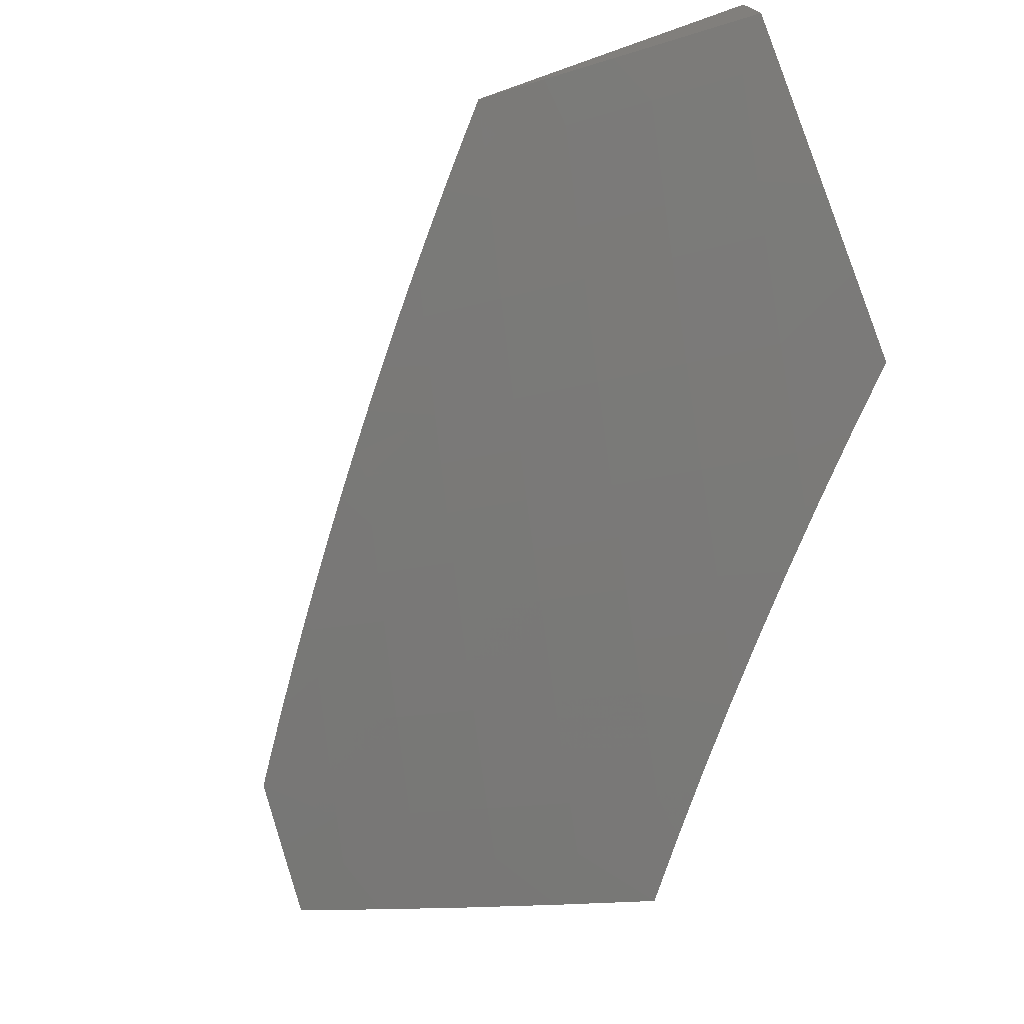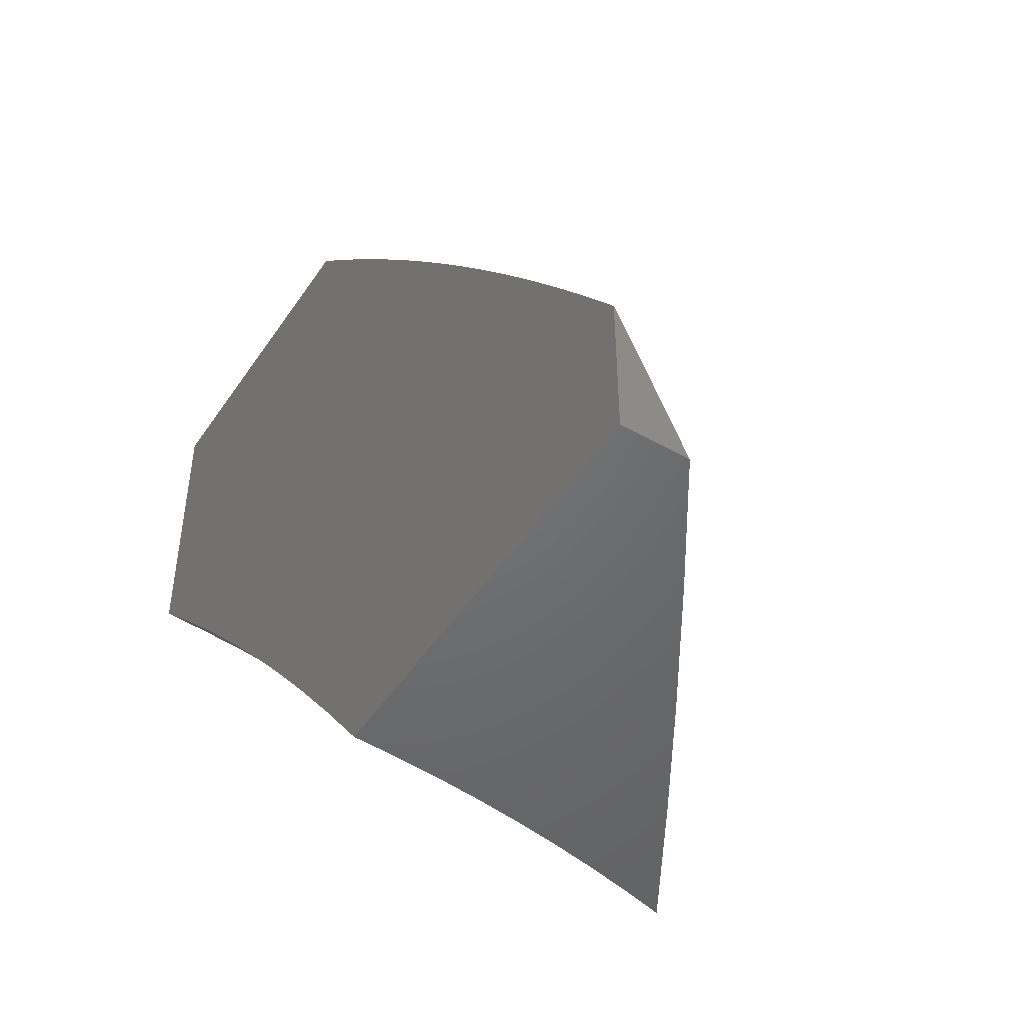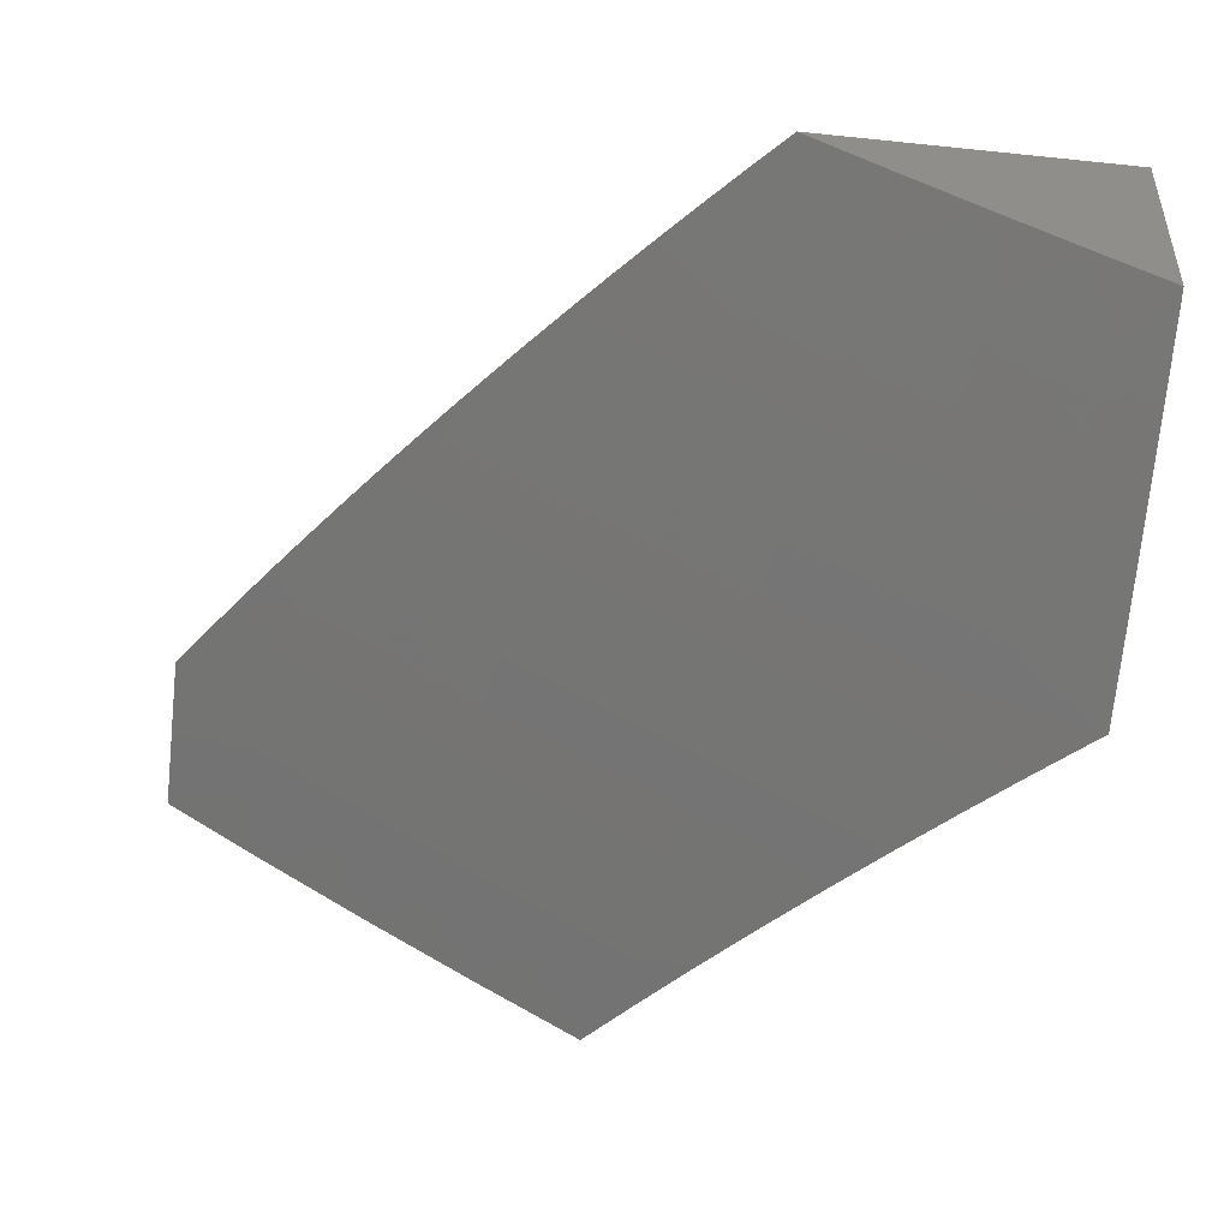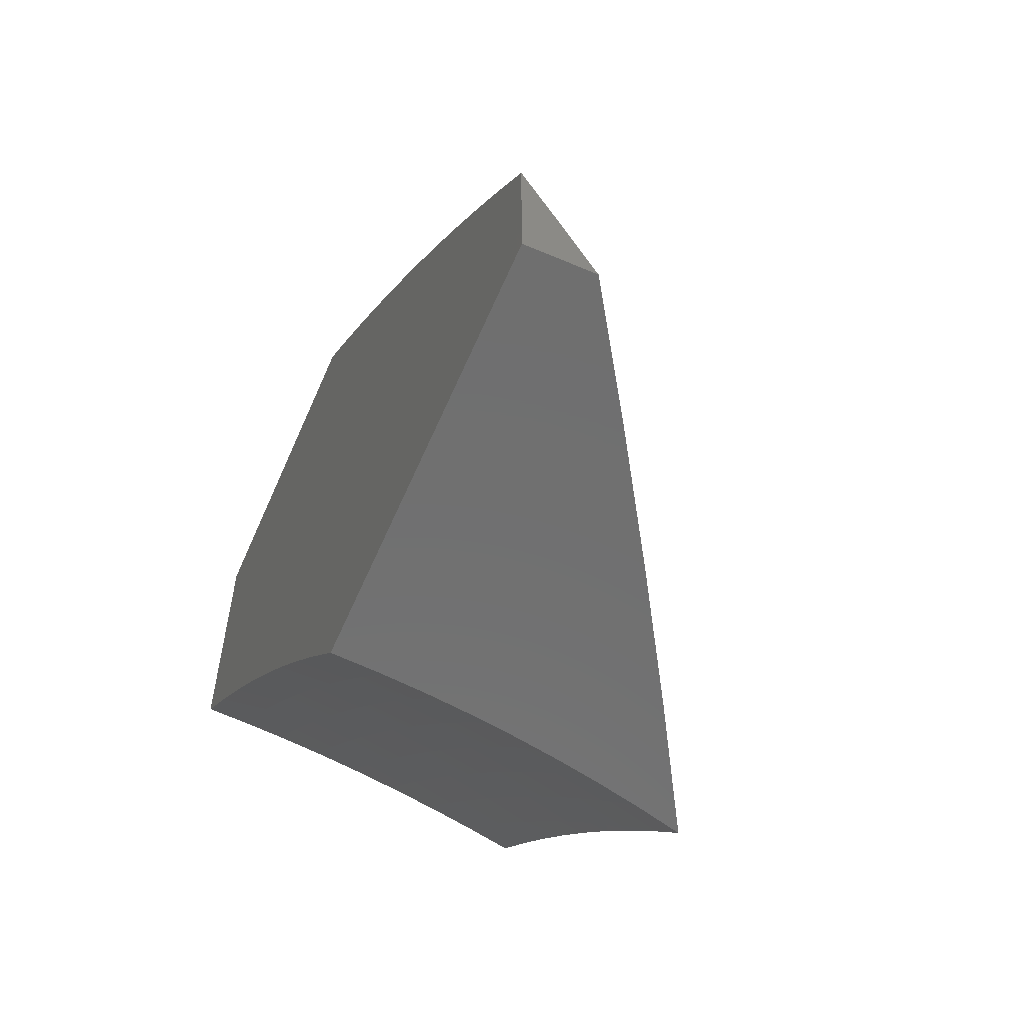
<metadata>
{"format":"stl","ext":"stl","renderer":"f3d","projection":"perspective","resolution":1024,"background":"white","views":[{"elev":-74.1,"azim":19.4,"up":"+Y"},{"elev":-49.1,"azim":-122.4,"up":"+Z"},{"elev":-47.6,"azim":-6.7,"up":"+Y"},{"elev":-61.3,"azim":-113.4,"up":"+Z"}]}
</metadata>
<code>
# stl→obj: 306 verts, 608 faces
v -5.494 -9.347 4
v -5.48 -9.34 4.022
v -5.482 -9.396 4
v -5.465 -9.339 4.043
v -5.435 -9.396 4.064
v -5.449 -9.338 4.064
v -5.419 -9.394 4.086
v -5.433 -9.337 4.086
v -5.403 -9.393 4.107
v -5.418 -9.336 4.107
v -5.387 -9.392 4.128
v -5.402 -9.335 4.128
v -5.371 -9.39 4.149
v -5.386 -9.334 4.149
v -5.355 -9.389 4.171
v -5.37 -9.332 4.171
v -5.339 -9.388 4.192
v -5.353 -9.331 4.192
v -5.323 -9.386 4.213
v -5.337 -9.33 4.213
v -5.307 -9.385 4.234
v -5.321 -9.329 4.234
v -5.29 -9.384 4.255
v -5.304 -9.328 4.255
v -5.274 -9.382 4.275
v -5.288 -9.326 4.275
v -5.257 -9.381 4.296
v -5.271 -9.325 4.296
v -5.241 -9.379 4.317
v -5.255 -9.324 4.317
v -5.224 -9.378 4.338
v -5.238 -9.323 4.338
v -5.207 -9.377 4.358
v -5.221 -9.322 4.358
v -5.19 -9.375 4.379
v -5.204 -9.32 4.379
v -5.156 -9.372 4.419
v -5.17 -9.318 4.419
v -5.122 -9.37 4.46
v -5.136 -9.315 4.46
v -5.087 -9.367 4.5
v -5.101 -9.313 4.5
v -5.052 -9.364 4.541
v -5.066 -9.31 4.541
v -5.017 -9.361 4.58
v -5.031 -9.308 4.58
v -5 -9.363 4.598
v -5 -9.313 4.613
v -5.042 -9.255 4.58
v -5.006 -9.253 4.62
v -5.016 -9.201 4.62
v -5 -9.21 4.636
v -5 -9.158 4.644
v -5.024 -9.149 4.62
v -5 -9.106 4.651
v -5.03 -9.097 4.62
v -5 -9.053 4.656
v -5.034 -9.046 4.62
v -5 -9 4.659
v -5.072 -9 4.58
v -5.07 -9.047 4.58
v -5.106 -9.047 4.541
v -5.101 -9.099 4.541
v -5.137 -9.1 4.5
v -5.13 -9.153 4.5
v -5.165 -9.155 4.46
v -5.157 -9.208 4.46
v -5.192 -9.21 4.419
v -5.182 -9.264 4.419
v -5.216 -9.266 4.379
v -5.505 -9.298 4
v -5.493 -9.283 4.022
v -5.477 -9.282 4.043
v -5.488 -9.225 4.043
v -5.472 -9.224 4.064
v -5.481 -9.167 4.064
v -5.465 -9.167 4.086
v -5.471 -9.111 4.086
v -5.455 -9.11 4.107
v -5.46 -9.054 4.107
v -5.444 -9.054 4.128
v -5.478 -9 4.086
v -5.414 -9 4.171
v -5.515 -9.249 4
v -5.503 -9.226 4.022
v -5.496 -9.168 4.043
v -5.487 -9.111 4.064
v -5.476 -9.055 4.086
v -5.523 -9.199 4
v -5.512 -9.169 4.022
v -5.503 -9.112 4.043
v -5.492 -9.055 4.064
v -5.53 -9.15 4
v -5.518 -9.112 4.022
v -5.507 -9.055 4.043
v -5.535 -9.1 4
v -5.523 -9.056 4.022
v -5.541 -9 4
v -5.539 -9.05 4
v -5.348 -9 4.255
v -5.379 -9.053 4.213
v -5.395 -9.053 4.192
v -5.412 -9.054 4.171
v -5.407 -9.109 4.171
v -5.423 -9.109 4.149
v -5.417 -9.165 4.149
v -5.433 -9.165 4.128
v -5.424 -9.222 4.128
v -5.44 -9.222 4.107
v -5.43 -9.279 4.107
v -5.446 -9.28 4.086
v -5.281 -9 4.338
v -5.313 -9.052 4.296
v -5.329 -9.052 4.275
v -5.346 -9.052 4.255
v -5.341 -9.107 4.255
v -5.358 -9.107 4.234
v -5.352 -9.162 4.234
v -5.368 -9.163 4.213
v -5.36 -9.218 4.213
v -5.376 -9.219 4.192
v -5.366 -9.275 4.192
v -5.382 -9.276 4.171
v -5.213 -9 4.42
v -5.245 -9.05 4.379
v -5.262 -9.051 4.358
v -5.279 -9.051 4.338
v -5.274 -9.105 4.338
v -5.291 -9.105 4.317
v -5.285 -9.159 4.317
v -5.302 -9.16 4.296
v -5.294 -9.215 4.296
v -5.31 -9.216 4.275
v -5.3 -9.271 4.275
v -5.317 -9.272 4.255
v -5.143 -9 4.501
v -5.176 -9.049 4.46
v -5.211 -9.049 4.419
v -5.24 -9.104 4.379
v -5.258 -9.104 4.358
v -5.251 -9.158 4.358
v -5.268 -9.159 4.338
v -5.26 -9.213 4.338
v -5.277 -9.214 4.317
v -5.267 -9.269 4.317
v -5.283 -9.27 4.296
v -5.141 -9.048 4.5
v -5.172 -9.102 4.46
v -5.206 -9.103 4.419
v -5.2 -9.156 4.419
v -5.234 -9.157 4.379
v -5.226 -9.211 4.379
v -5.243 -9.212 4.358
v -5.233 -9.267 4.358
v -5.25 -9.268 4.338
v -5 -9.261 4.625
v -5 -9.414 4.582
v -5.064 -9.412 4.513
v -5.126 -9.409 4.442
v -5.188 -9.407 4.371
v -5.249 -9.405 4.298
v -5.309 -9.402 4.225
v -5.368 -9.4 4.151
v -5.425 -9.398 4.076
v -5.462 -9.281 4.064
v -5.414 -9.278 4.128
v -5.398 -9.277 4.149
v -5.349 -9.274 4.213
v -5.333 -9.273 4.234
v -5.148 -9.262 4.46
v -5.113 -9.259 4.5
v -5.078 -9.257 4.541
v -5.456 -9.223 4.086
v -5.408 -9.221 4.149
v -5.392 -9.22 4.171
v -5.343 -9.217 4.234
v -5.327 -9.217 4.255
v -5.123 -9.206 4.5
v -5.087 -9.204 4.541
v -5.052 -9.203 4.58
v -5.449 -9.166 4.107
v -5.401 -9.164 4.171
v -5.384 -9.163 4.192
v -5.335 -9.161 4.255
v -5.318 -9.161 4.275
v -5.095 -9.152 4.541
v -5.06 -9.15 4.58
v -5.439 -9.11 4.128
v -5.391 -9.108 4.192
v -5.374 -9.108 4.213
v -5.325 -9.106 4.275
v -5.308 -9.106 4.296
v -5.066 -9.098 4.58
v -5.428 -9.054 4.149
v -5.362 -9.053 4.234
v -5.296 -9.051 4.317
v -6 -9.037 4.087
v -6 -9.074 4
v -5.908 -9.107 4.063
v -5.872 -9.157 4
v -5.794 -9.181 4.063
v -5.743 -9.238 4
v -5.678 -9.252 4.063
v -5.613 -9.318 4
v -5.563 -9.323 4.063
v -5.446 -9.391 4.063
v -5.435 -9.372 4.126
v -5.423 -9.352 4.189
v -5.412 -9.332 4.252
v -5.295 -9.399 4.252
v -5.284 -9.378 4.314
v -5.144 -9.401 4.44
v -5.26 -9.336 4.44
v -5.272 -9.357 4.377
v -5.388 -9.291 4.377
v -5.4 -9.312 4.314
v -5.516 -9.244 4.314
v -5.528 -9.264 4.252
v -5.643 -9.194 4.252
v -5.655 -9.214 4.189
v -5.77 -9.143 4.189
v -5.782 -9.162 4.126
v -5.896 -9.089 4.126
v -5.132 -9.379 4.502
v -5.12 -9.357 4.565
v -5.108 -9.335 4.627
v -5 -9.365 4.688
v -5.095 -9.313 4.69
v -5.083 -9.29 4.752
v -5.21 -9.249 4.69
v -5.198 -9.226 4.752
v -5.325 -9.183 4.69
v -5.312 -9.16 4.752
v -5.44 -9.116 4.69
v -5.427 -9.093 4.752
v -5.553 -9.047 4.69
v -5.539 -9.025 4.752
v -5.58 -9 4.751
v -5.539 -9 4.802
v -5.525 -9.002 4.814
v -5.498 -9 4.852
v -5.413 -9.07 4.814
v -5.399 -9.047 4.876
v -5.285 -9.114 4.876
v -5.272 -9.091 4.938
v -5.158 -9.156 4.938
v -5.187 -9.108 5
v -5.094 -9.16 5
v -5.044 -9.219 4.938
v -5 -9.211 5
v -5 -9.264 4.896
v -5.057 -9.243 4.876
v -5.07 -9.266 4.814
v -5.185 -9.203 4.814
v -5 -9.315 4.792
v -5.279 -9.054 5
v -5.385 -9.024 4.938
v -5.456 -9 4.901
v -5.371 -9 5
v -5.414 -9 4.951
v -5.621 -9 4.7
v -5.661 -9 4.649
v -5.566 -9.069 4.627
v -5.7 -9 4.597
v -5.692 -9.02 4.565
v -5.739 -9 4.545
v -5.706 -9.042 4.502
v -5.778 -9 4.493
v -5.719 -9.062 4.44
v -5.816 -9 4.441
v -5.732 -9.083 4.377
v -5.854 -9 4.388
v -5.845 -9.01 4.377
v -5.891 -9 4.334
v -5.858 -9.03 4.314
v -5.928 -9 4.281
v -5.871 -9.05 4.252
v -5.964 -9 4.227
v -5.884 -9.07 4.189
v -6 -9 4.173
v -5.757 -9.123 4.252
v -5.745 -9.103 4.314
v -5.667 -9.233 4.126
v -5.54 -9.284 4.189
v -5.63 -9.174 4.314
v -5.618 -9.154 4.377
v -5.605 -9.133 4.44
v -5.592 -9.112 4.502
v -5.579 -9.091 4.565
v -5.551 -9.303 4.126
v -5.504 -9.223 4.377
v -5.491 -9.202 4.44
v -5.479 -9.181 4.502
v -5.466 -9.159 4.565
v -5.453 -9.138 4.627
v -5.376 -9.27 4.44
v -5.363 -9.249 4.502
v -5.351 -9.227 4.565
v -5.338 -9.205 4.627
v -5.299 -9.137 4.814
v -5.248 -9.315 4.502
v -5.236 -9.293 4.565
v -5.223 -9.271 4.627
v -5.171 -9.179 4.876
v -6 -9 4
v -5 -9 5
f 1 2 3
f 3 2 4
f 3 4 5
f 5 4 6
f 5 6 7
f 7 6 8
f 7 8 9
f 9 8 10
f 9 10 11
f 11 10 12
f 11 12 13
f 13 12 14
f 13 14 15
f 15 14 16
f 15 16 17
f 17 16 18
f 17 18 19
f 19 18 20
f 19 20 21
f 21 20 22
f 21 22 23
f 23 22 24
f 23 24 25
f 25 24 26
f 25 26 27
f 27 26 28
f 27 28 29
f 29 28 30
f 29 30 31
f 31 30 32
f 31 32 33
f 33 32 34
f 33 34 35
f 35 34 36
f 35 36 37
f 37 36 38
f 37 38 39
f 39 38 40
f 39 40 41
f 41 40 42
f 41 42 43
f 43 42 44
f 43 44 45
f 45 44 46
f 45 46 47
f 47 46 48
f 48 46 49
f 48 49 50
f 50 49 51
f 50 51 52
f 52 51 53
f 53 51 54
f 53 54 55
f 55 54 56
f 55 56 57
f 57 56 58
f 57 58 59
f 59 58 60
f 60 58 61
f 60 61 62
f 62 61 63
f 62 63 64
f 64 63 65
f 64 65 66
f 66 65 67
f 66 67 68
f 68 67 69
f 68 69 70
f 70 69 36
f 70 36 34
f 1 71 2
f 2 71 72
f 2 72 73
f 73 72 74
f 73 74 75
f 75 74 76
f 75 76 77
f 77 76 78
f 77 78 79
f 79 78 80
f 79 80 81
f 81 80 82
f 81 82 83
f 71 84 72
f 72 84 85
f 72 85 74
f 74 85 86
f 74 86 76
f 76 86 87
f 76 87 78
f 78 87 88
f 78 88 80
f 80 88 82
f 84 89 85
f 85 89 90
f 85 90 86
f 86 90 91
f 86 91 87
f 87 91 92
f 87 92 88
f 88 92 82
f 89 93 90
f 90 93 94
f 90 94 91
f 91 94 95
f 91 95 92
f 92 95 82
f 93 96 94
f 94 96 97
f 94 97 95
f 95 97 98
f 95 98 82
f 96 99 97
f 97 99 98
f 100 101 83
f 83 101 102
f 83 102 103
f 103 102 104
f 103 104 105
f 105 104 106
f 105 106 107
f 107 106 108
f 107 108 109
f 109 108 110
f 109 110 111
f 111 110 8
f 111 8 6
f 112 113 100
f 100 113 114
f 100 114 115
f 115 114 116
f 115 116 117
f 117 116 118
f 117 118 119
f 119 118 120
f 119 120 121
f 121 120 122
f 121 122 123
f 123 122 16
f 123 16 14
f 124 125 112
f 112 125 126
f 112 126 127
f 127 126 128
f 127 128 129
f 129 128 130
f 129 130 131
f 131 130 132
f 131 132 133
f 133 132 134
f 133 134 135
f 135 134 24
f 135 24 22
f 136 137 124
f 124 137 138
f 124 138 125
f 125 138 139
f 125 139 140
f 140 139 141
f 140 141 142
f 142 141 143
f 142 143 144
f 144 143 145
f 144 145 146
f 146 145 28
f 146 28 26
f 60 62 136
f 136 62 147
f 136 147 137
f 137 147 148
f 137 148 149
f 149 148 150
f 149 150 151
f 151 150 152
f 151 152 153
f 153 152 154
f 153 154 155
f 155 154 32
f 155 32 30
f 52 156 50
f 50 156 48
f 47 157 45
f 45 157 43
f 157 158 43
f 43 158 41
f 158 159 41
f 41 159 39
f 39 159 37
f 37 159 160
f 37 160 35
f 35 160 33
f 33 160 31
f 31 160 161
f 31 161 29
f 29 161 27
f 162 23 161
f 161 23 25
f 161 25 27
f 163 17 162
f 162 17 19
f 162 19 21
f 164 9 163
f 163 9 11
f 163 11 13
f 3 5 164
f 164 5 7
f 164 7 9
f 2 73 4
f 4 73 165
f 4 165 6
f 6 165 111
f 8 110 10
f 10 110 166
f 10 166 12
f 12 166 167
f 12 167 14
f 14 167 123
f 16 122 18
f 18 122 168
f 18 168 20
f 20 168 169
f 20 169 22
f 22 169 135
f 146 26 134
f 134 26 24
f 155 30 145
f 145 30 28
f 70 34 154
f 154 34 32
f 36 69 38
f 38 69 170
f 38 170 40
f 40 170 171
f 40 171 42
f 42 171 172
f 42 172 44
f 44 172 49
f 44 49 46
f 162 21 23
f 163 13 15
f 15 17 163
f 73 75 165
f 165 75 173
f 165 173 111
f 111 173 109
f 110 108 166
f 166 108 174
f 166 174 167
f 167 174 175
f 167 175 123
f 123 175 121
f 122 120 168
f 168 120 176
f 168 176 169
f 169 176 177
f 169 177 135
f 135 177 133
f 144 146 132
f 132 146 134
f 153 155 143
f 143 155 145
f 68 70 152
f 152 70 154
f 69 67 170
f 170 67 178
f 170 178 171
f 171 178 179
f 171 179 172
f 172 179 180
f 172 180 49
f 49 180 51
f 75 77 173
f 173 77 181
f 173 181 109
f 109 181 107
f 108 106 174
f 174 106 182
f 174 182 175
f 175 182 183
f 175 183 121
f 121 183 119
f 120 118 176
f 176 118 184
f 176 184 177
f 177 184 185
f 177 185 133
f 133 185 131
f 142 144 130
f 130 144 132
f 151 153 141
f 141 153 143
f 66 68 150
f 150 68 152
f 67 65 178
f 178 65 186
f 178 186 179
f 179 186 187
f 179 187 180
f 180 187 54
f 180 54 51
f 77 79 181
f 181 79 188
f 181 188 107
f 107 188 105
f 106 104 182
f 182 104 189
f 182 189 183
f 183 189 190
f 183 190 119
f 119 190 117
f 118 116 184
f 184 116 191
f 184 191 185
f 185 191 192
f 185 192 131
f 131 192 129
f 140 142 128
f 128 142 130
f 149 151 139
f 139 151 141
f 64 66 148
f 148 66 150
f 65 63 186
f 186 63 193
f 186 193 187
f 187 193 56
f 187 56 54
f 79 81 188
f 188 81 194
f 188 194 105
f 105 194 103
f 104 102 189
f 189 102 101
f 189 101 190
f 190 101 195
f 190 195 117
f 117 195 115
f 116 114 191
f 191 114 113
f 191 113 192
f 192 113 196
f 192 196 129
f 129 196 127
f 125 140 126
f 126 140 128
f 137 149 138
f 138 149 139
f 62 64 147
f 147 64 148
f 58 56 193
f 58 193 61
f 61 193 63
f 83 103 194
f 194 81 83
f 100 115 195
f 195 101 100
f 112 127 196
f 196 113 112
f 197 198 199
f 199 198 200
f 199 200 201
f 201 200 202
f 201 202 203
f 203 202 204
f 203 204 205
f 205 204 3
f 205 3 206
f 206 3 164
f 206 164 207
f 207 164 163
f 207 163 208
f 208 163 162
f 208 162 209
f 209 162 210
f 209 210 211
f 211 210 161
f 211 161 160
f 162 161 210
f 159 212 160
f 160 212 213
f 160 213 214
f 214 213 215
f 214 215 216
f 216 215 217
f 216 217 218
f 218 217 219
f 218 219 220
f 220 219 221
f 220 221 222
f 222 221 223
f 222 223 199
f 199 223 197
f 212 159 224
f 224 159 158
f 224 158 225
f 225 158 157
f 225 157 226
f 226 157 227
f 226 227 228
f 228 227 229
f 228 229 230
f 230 229 231
f 230 231 232
f 232 231 233
f 232 233 234
f 234 233 235
f 234 235 236
f 236 235 237
f 236 237 238
f 238 237 239
f 239 237 240
f 239 240 241
f 241 240 242
f 241 242 243
f 243 242 244
f 243 244 245
f 245 244 246
f 245 246 247
f 247 246 248
f 248 246 249
f 248 249 250
f 250 249 251
f 251 249 252
f 251 252 253
f 253 252 254
f 253 254 231
f 231 254 233
f 227 255 229
f 229 255 253
f 229 253 231
f 255 251 253
f 247 256 245
f 245 256 257
f 245 257 243
f 243 257 258
f 243 258 241
f 256 259 257
f 257 259 260
f 257 260 258
f 238 261 236
f 236 261 262
f 236 262 263
f 263 262 264
f 263 264 265
f 265 264 266
f 265 266 267
f 267 266 268
f 267 268 269
f 269 268 270
f 269 270 271
f 271 270 272
f 271 272 273
f 273 272 274
f 273 274 275
f 275 274 276
f 275 276 277
f 277 276 278
f 277 278 279
f 279 278 280
f 279 280 223
f 223 280 197
f 223 221 279
f 279 221 281
f 279 281 277
f 277 281 282
f 277 282 275
f 275 282 271
f 275 271 273
f 199 201 222
f 222 201 283
f 222 283 220
f 220 283 284
f 220 284 218
f 218 284 209
f 218 209 216
f 216 209 211
f 216 211 214
f 214 211 160
f 221 219 281
f 281 219 285
f 281 285 282
f 282 285 286
f 282 286 271
f 271 286 287
f 271 287 269
f 269 287 288
f 269 288 267
f 267 288 289
f 267 289 265
f 265 289 263
f 201 203 283
f 283 203 290
f 283 290 284
f 284 290 208
f 284 208 209
f 219 217 285
f 285 217 291
f 285 291 286
f 286 291 292
f 286 292 287
f 287 292 293
f 287 293 288
f 288 293 294
f 288 294 289
f 289 294 295
f 289 295 263
f 263 295 234
f 263 234 236
f 242 240 237
f 242 237 235
f 203 205 290
f 290 205 207
f 290 207 208
f 206 207 205
f 217 215 291
f 291 215 296
f 291 296 292
f 292 296 297
f 292 297 293
f 293 297 298
f 293 298 294
f 294 298 299
f 294 299 295
f 295 299 232
f 295 232 234
f 242 235 300
f 300 235 233
f 300 233 254
f 215 213 296
f 296 213 301
f 296 301 297
f 297 301 302
f 297 302 298
f 298 302 303
f 298 303 299
f 299 303 230
f 299 230 232
f 242 300 244
f 244 300 304
f 244 304 246
f 246 304 249
f 304 300 254
f 212 224 213
f 213 224 301
f 224 225 301
f 301 225 302
f 228 230 303
f 225 226 302
f 302 226 303
f 226 228 303
f 249 304 252
f 252 304 254
f 305 98 200
f 200 98 99
f 200 99 96
f 200 96 202
f 202 96 93
f 202 93 89
f 89 84 202
f 202 84 204
f 204 84 71
f 204 71 1
f 1 3 204
f 200 198 305
f 198 197 305
f 305 197 280
f 259 256 306
f 306 256 247
f 306 247 248
f 248 250 306
f 60 260 59
f 59 260 259
f 59 259 306
f 136 241 60
f 60 241 258
f 60 258 260
f 241 136 239
f 239 136 124
f 239 124 238
f 238 124 261
f 261 124 112
f 261 112 262
f 262 112 264
f 264 112 100
f 264 100 266
f 266 100 268
f 268 100 83
f 268 83 270
f 270 83 82
f 270 82 272
f 272 82 274
f 274 82 98
f 274 98 276
f 276 98 278
f 278 98 305
f 278 305 280
f 157 47 227
f 227 47 48
f 227 48 156
f 227 156 255
f 255 156 52
f 255 52 53
f 255 53 251
f 251 53 55
f 251 55 57
f 59 306 57
f 57 306 251
f 306 250 251

</code>
